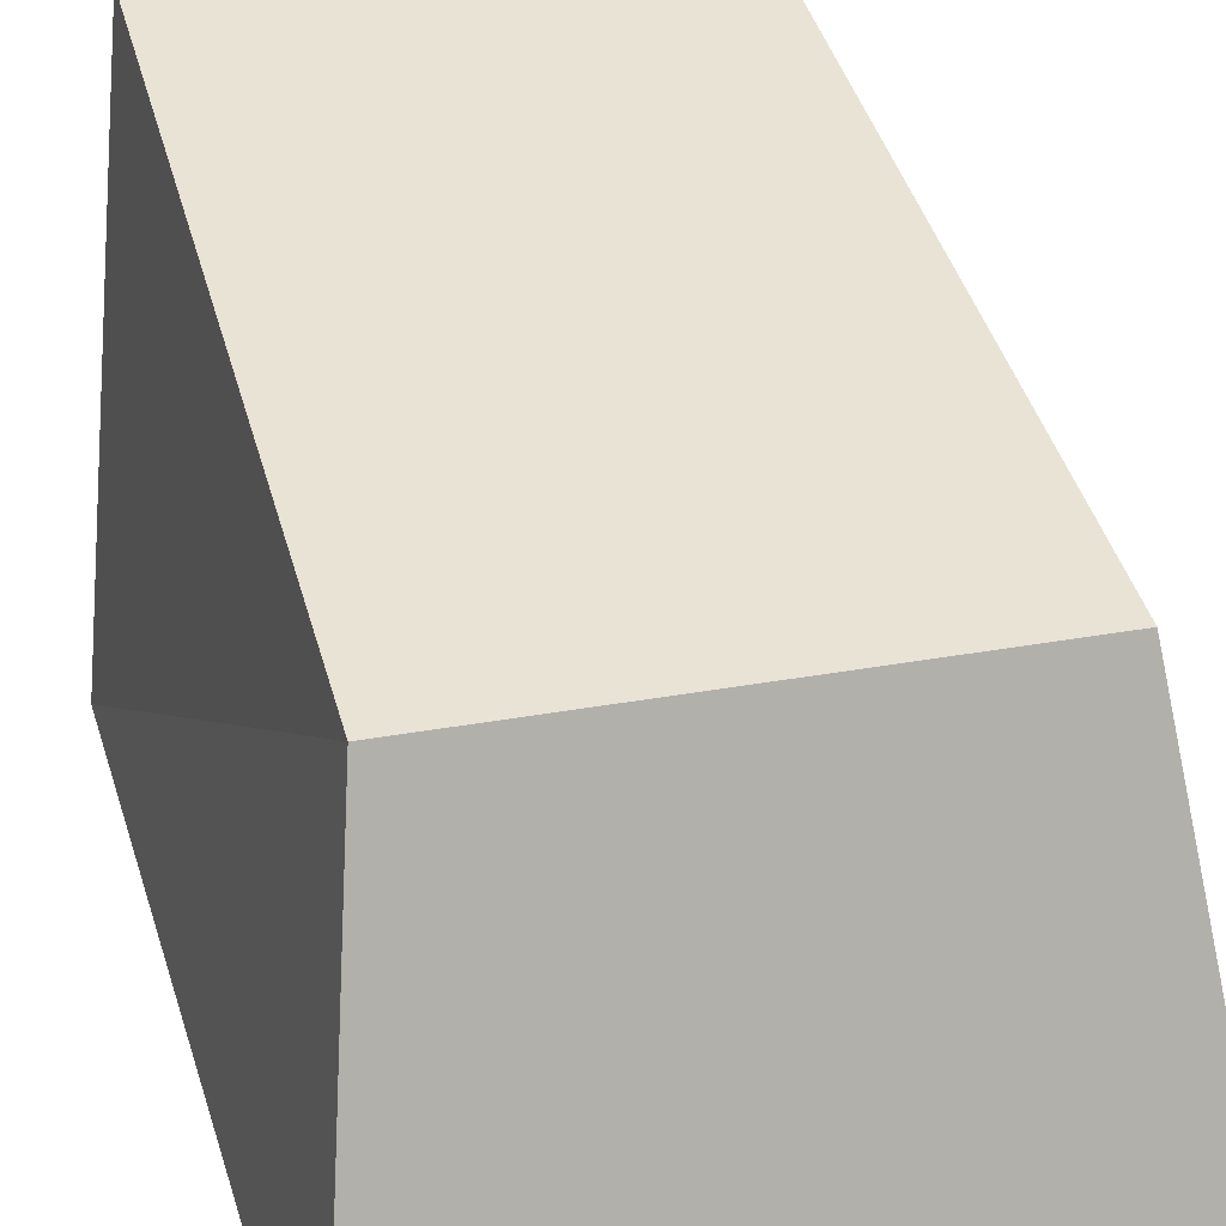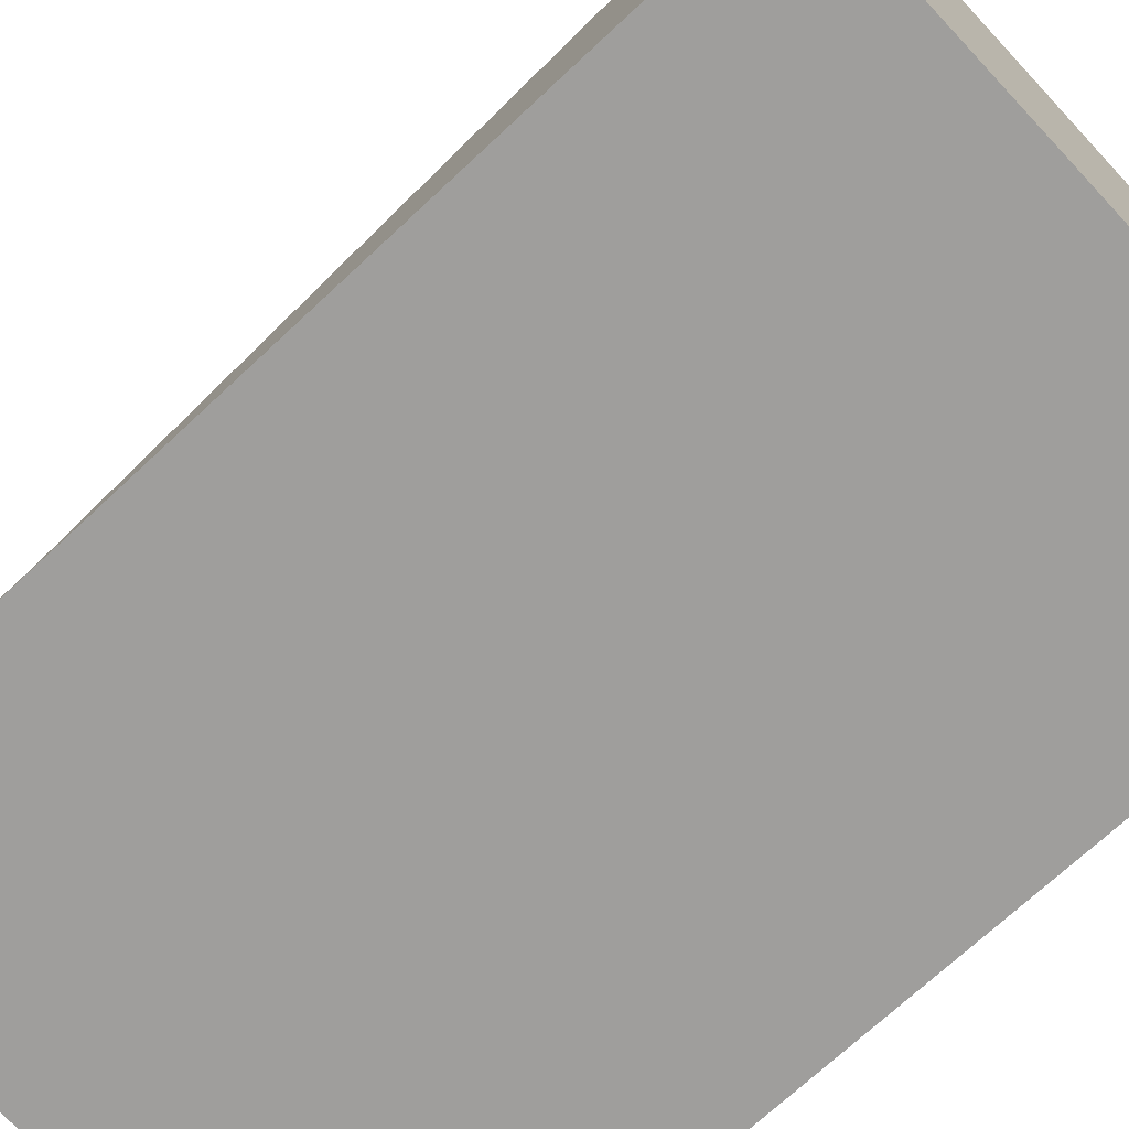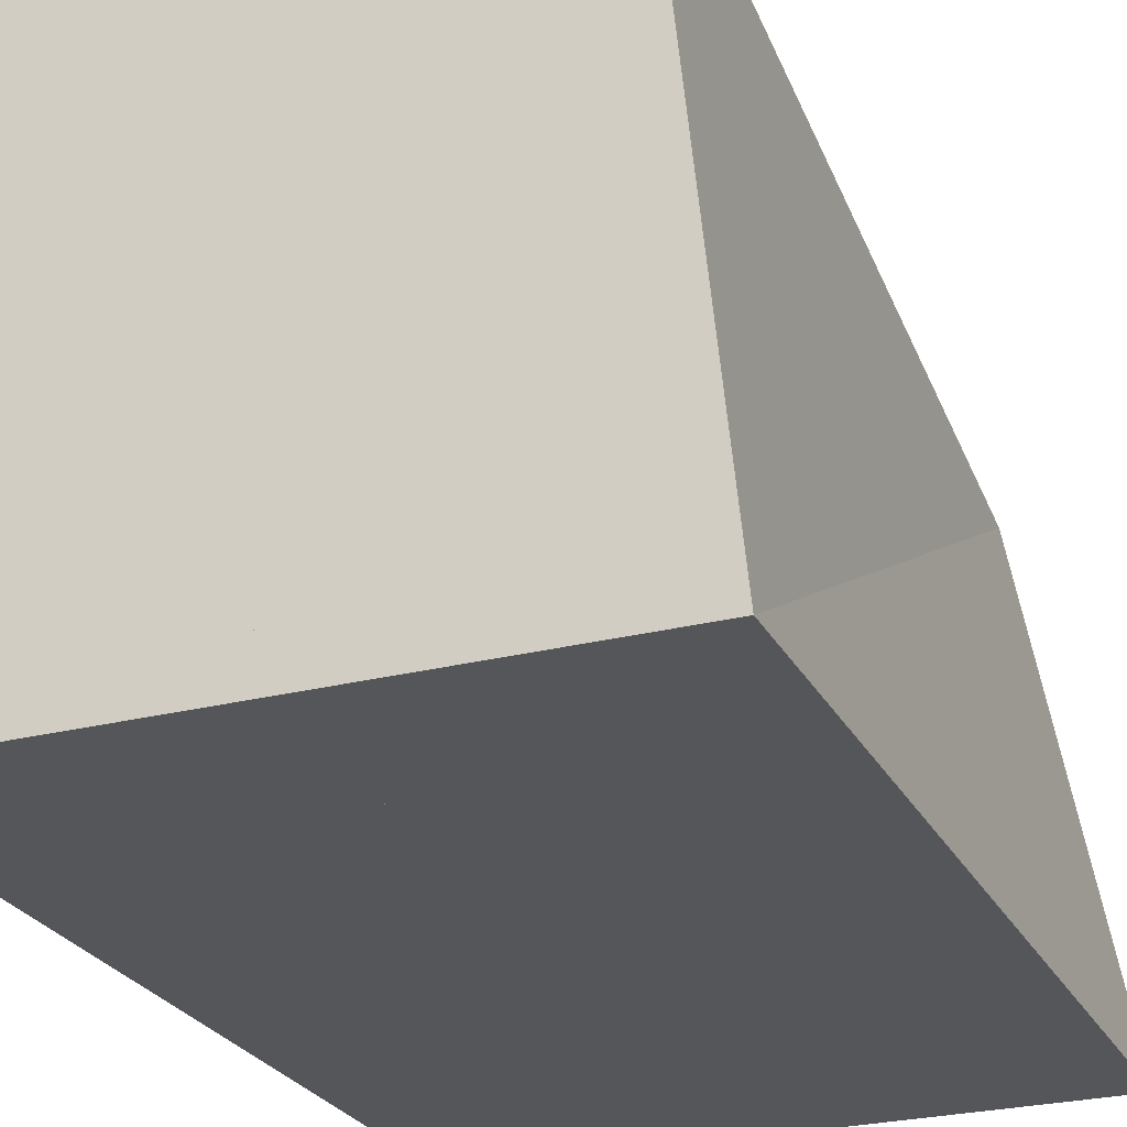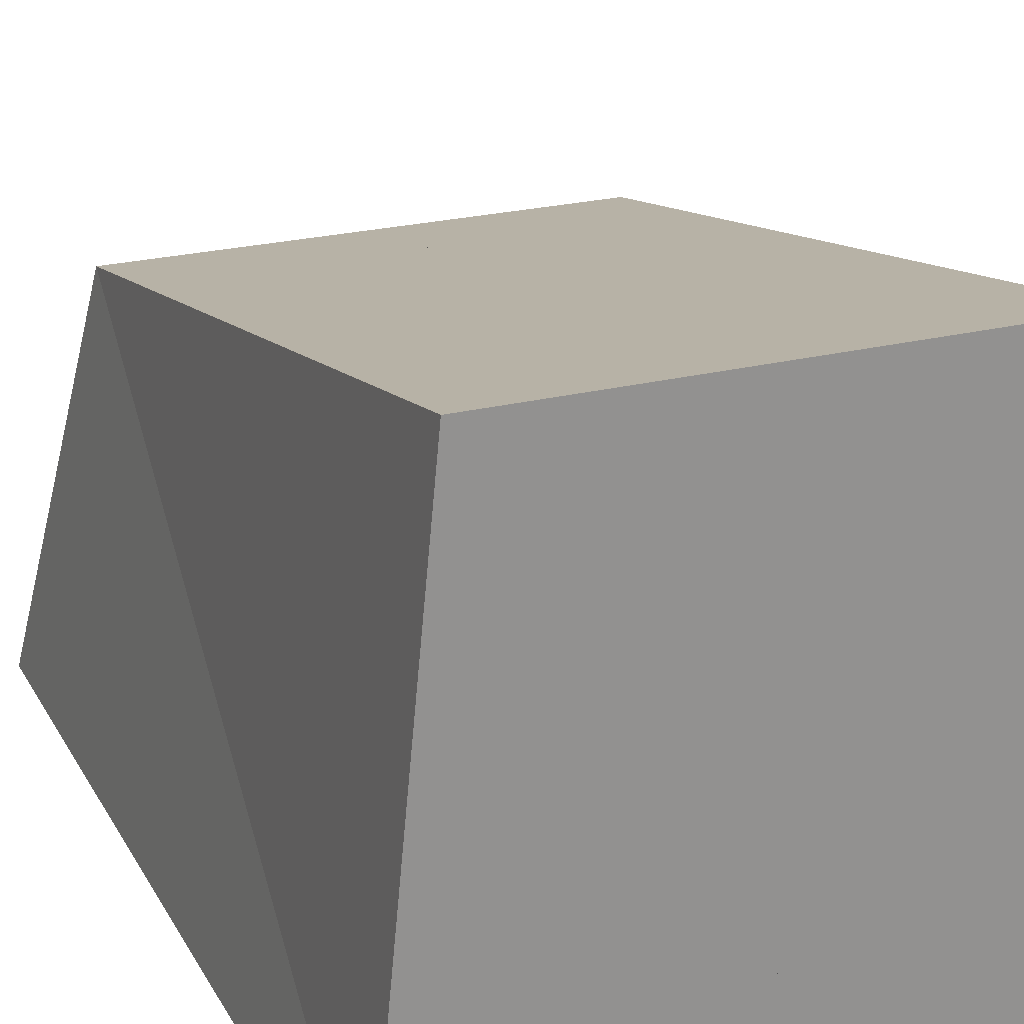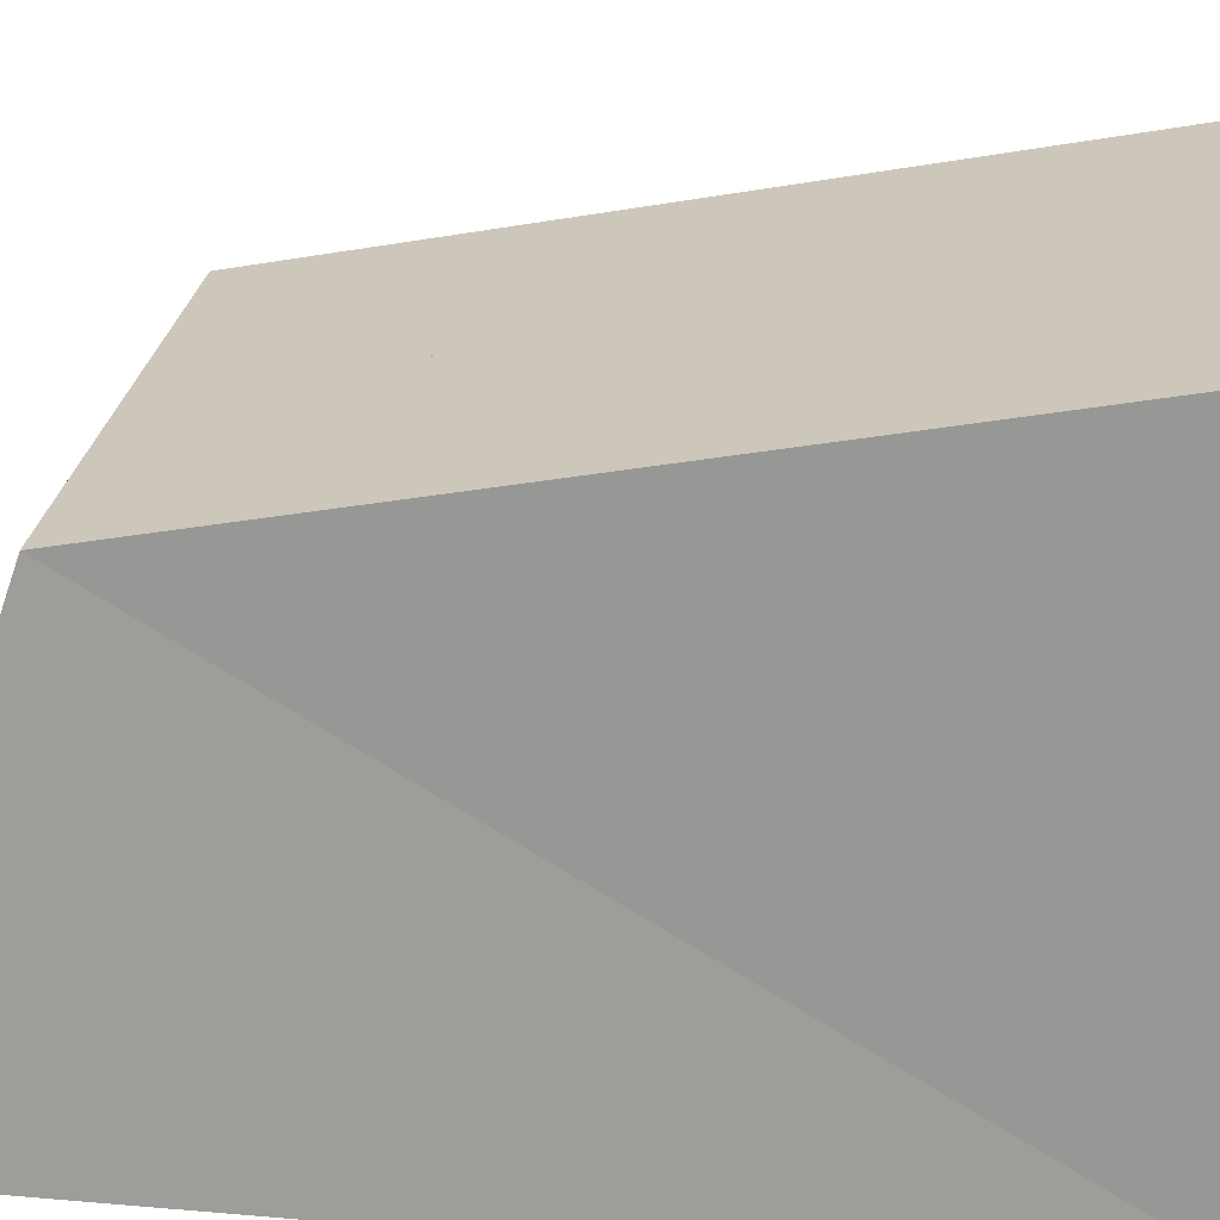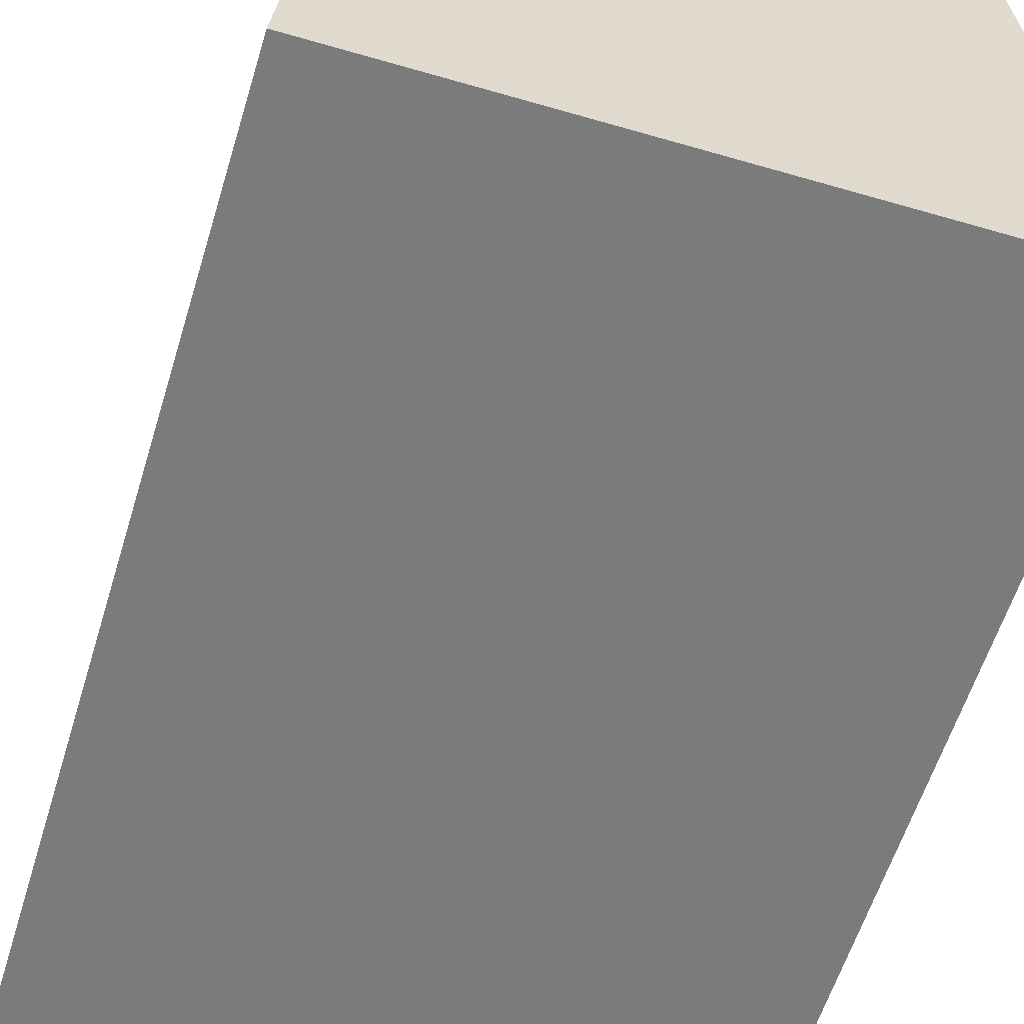
<metadata>
{"format":"obj","ext":"obj","renderer":"f3d","projection":"perspective","resolution":1024,"background":"white","views":[{"elev":29.8,"azim":164.7,"up":"+Y"},{"elev":-71.1,"azim":-46.9,"up":"+Y"},{"elev":-25.9,"azim":22.1,"up":"+Y"},{"elev":23.9,"azim":-22.7,"up":"+Y"},{"elev":25.8,"azim":-82.0,"up":"+Y"},{"elev":-58.4,"azim":-16.8,"up":"+Y"}]}
</metadata>
<code>
o arm_jacket_boot_Cube.004
v -0.003987 -0.633 1
v -0.003987 0.633 1
v -0.003987 -0.633 -1
v -0.003987 0.2859 -0.6955
v 0.642 -0.633 1
v 0.5169 0.633 1
v 0.642 -0.633 -1
v 0.5169 0.2859 -0.6955
v 0.003987 -0.633 1
v 0.003987 0.633 1
v 0.003987 -0.633 -1
v 0.003987 0.2859 -0.6955
v -0.642 -0.633 1
v -0.5169 0.633 1
v -0.642 -0.633 -1
v -0.5169 0.2859 -0.6955
f 1 4 3
f 3 8 7
f 8 5 7
f 6 1 5
f 7 1 3
f 4 6 8
f 9 12 10
f 11 16 12
f 13 16 15
f 9 14 13
f 9 15 11
f 14 12 16
f 1 2 4
f 3 4 8
f 8 6 5
f 6 2 1
f 7 5 1
f 4 2 6
f 9 11 12
f 11 15 16
f 13 14 16
f 9 10 14
f 9 13 15
f 14 10 12

</code>
